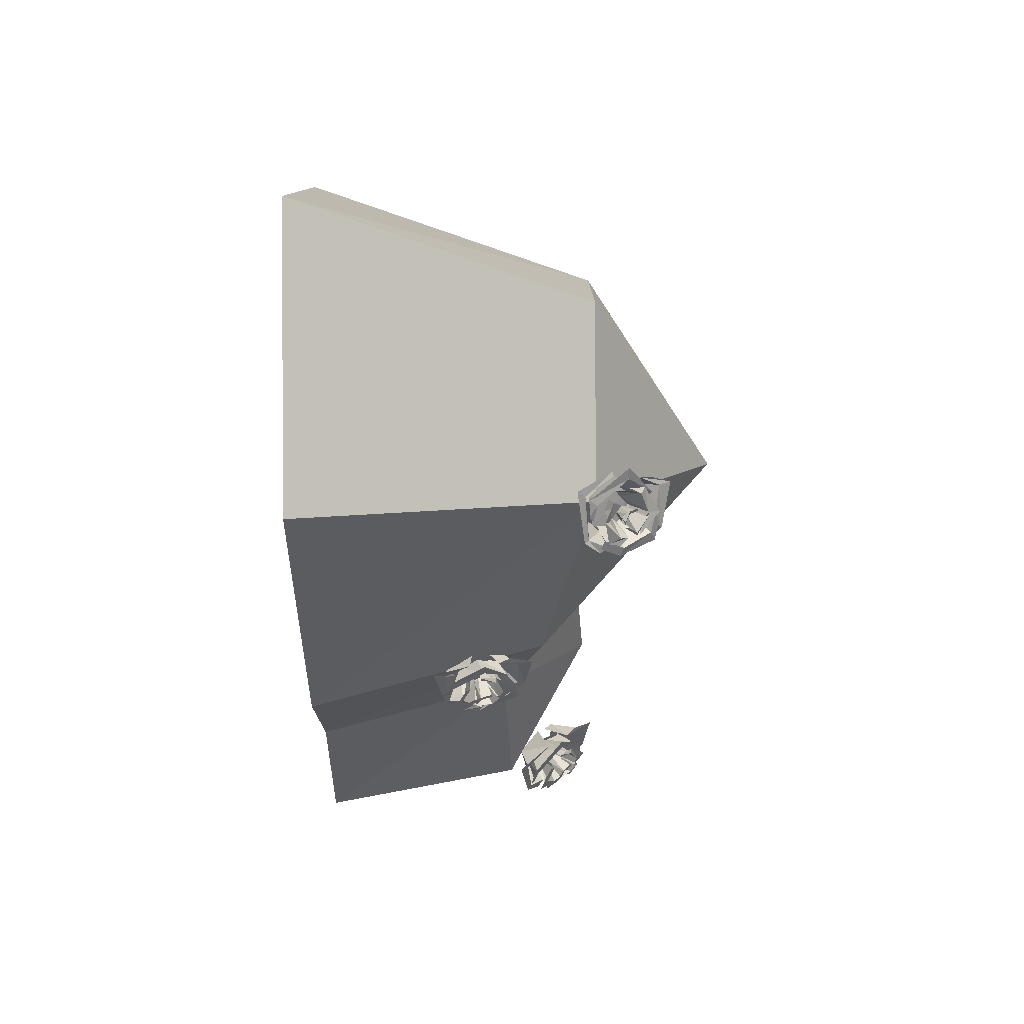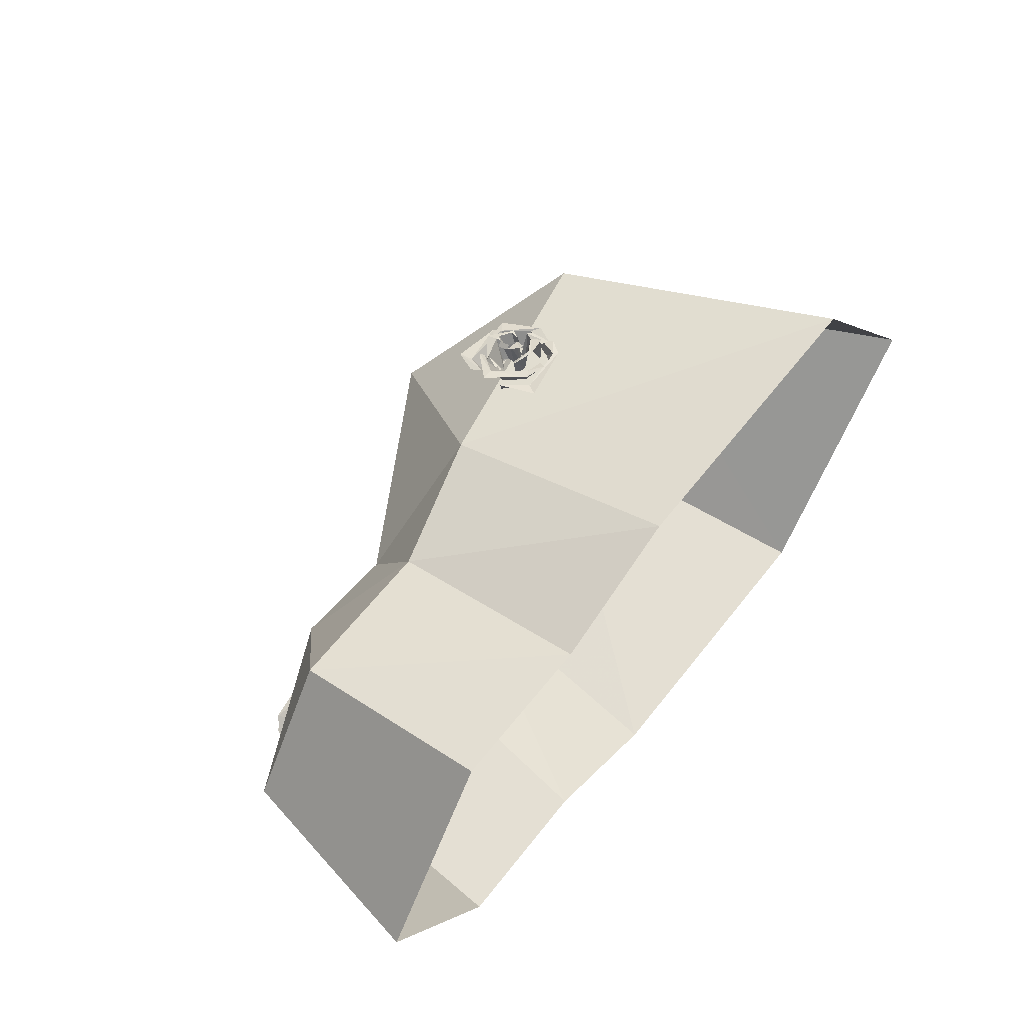
<metadata>
{"format":"obj","ext":"obj","renderer":"f3d","projection":"perspective","resolution":1024,"background":"white","views":[{"elev":-39.2,"azim":-89.7,"up":"+Z"},{"elev":57.1,"azim":127.3,"up":"+Z"}]}
</metadata>
<code>
v -0.6641 -0.7188 0.02344
v -0.1719 -0.9766 0.02344
v -0.4141 -0.7188 0.3438
v -0.9375 -0.125 0.03125
v -0.5547 -0.125 -0.4375
v -0.4141 -0.7188 -0.2812
v 0.08594 -0.6172 0.3359
v -0.5547 -0.125 0.4922
v 0.07812 -0.6172 -0.2812
v 0.07812 -0.125 -0.4375
v 0.3594 -0.125 -0.3203
v 0.3359 -0.5312 -0.2109
v 0.2891 -0.7031 0.03125
v 0.3516 -0.5469 0.2812
v 0.07812 -0.125 0.4766
v 0.4922 -0.7188 0.01562
v 0.6641 -0.5469 0.2734
v 0.3672 -0.125 0.375
v 0.8438 -0.5469 0.01562
v 0.6797 -0.125 0.375
v 0.6641 -0.5469 -0.2344
v 0.6719 -0.125 -0.3203
v 0.9297 -0.125 0.01562
v 0.5859 -0.7031 -0.2656
v 0.5781 -0.7031 -0.2656
v 0.5781 -0.6953 -0.2734
v 0.5859 -0.6562 -0.2422
v 0.5859 -0.6484 -0.2422
v 0.6094 -0.6875 -0.2734
v 0.6172 -0.6875 -0.2734
v 0.6016 -0.6641 -0.2891
v 0.6016 -0.6719 -0.2891
v 0.6016 -0.6406 -0.2422
v 0.5938 -0.6328 -0.25
v 0.5859 -0.6328 -0.2578
v 0.5859 -0.6641 -0.3047
v 0.5938 -0.6641 -0.2969
v 0.5781 -0.6406 -0.25
v 0.5703 -0.6719 -0.2969
v 0.5625 -0.6719 -0.2969
v 0.5781 -0.6562 -0.3125
v 0.5859 -0.6562 -0.3125
v 0.5781 -0.6484 -0.2422
v 0.5703 -0.6875 -0.2812
v 0.5625 -0.6875 -0.2812
v 0.5547 -0.6094 -0.3125
v 0.5391 -0.6016 -0.3203
v 0.5781 -0.5938 -0.3281
v 0.5859 -0.6016 -0.3125
v 0.5859 -0.5859 -0.2578
v 0.5625 -0.5938 -0.25
v 0.5156 -0.6641 -0.2656
v 0.4922 -0.6641 -0.2656
v 0.5469 -0.7031 -0.2266
v 0.5547 -0.6953 -0.2266
v 0.5391 -0.6172 -0.2266
v 0.5625 -0.6562 -0.1953
v 0.6016 -0.6484 -0.1953
v 0.625 -0.7031 -0.2188
v 0.5859 -0.7109 -0.2188
v 0.5781 -0.6562 -0.1953
v 0.6172 -0.6172 -0.2188
v 0.6562 -0.6562 -0.2578
v 0.6719 -0.6484 -0.2656
v 0.6484 -0.7109 -0.2109
v 0.6094 -0.7109 -0.2031
v 0.6172 -0.5938 -0.2422
v 0.6328 -0.625 -0.2891
v 0.6484 -0.6172 -0.2969
v 0.5391 -0.6875 -0.2656
v 0.5312 -0.6875 -0.2578
v 0.5234 -0.6641 -0.2812
v 0.5312 -0.6641 -0.2812
v 0.5547 -0.6328 -0.2344
v 0.5625 -0.6406 -0.2266
v 0.5859 -0.7031 -0.25
v 0.5859 -0.7188 -0.2344
v 0.625 -0.6875 -0.2578
v 0.6172 -0.6875 -0.2578
v 0.5781 -0.6562 -0.2188
v 0.6094 -0.6328 -0.2266
v 0.6094 -0.625 -0.2344
v 0.625 -0.6484 -0.2891
v 0.6328 -0.6641 -0.2734
v 0.5859 -0.6094 -0.25
v 0.5859 -0.6328 -0.3125
v 0.5859 -0.625 -0.3125
v 0.6328 -0.6328 -0.3047
v 0.6406 -0.6562 -0.2812
v 0.5625 -0.6172 -0.25
v 0.5547 -0.6484 -0.2969
v 0.5469 -0.6406 -0.3047
v 0.6328 -0.5938 -0.2969
v 0.6406 -0.5859 -0.3047
v 0.6641 -0.6094 -0.2812
v 0.6562 -0.625 -0.2656
v 0.6328 -0.6016 -0.2188
v 0.6172 -0.5781 -0.2422
v 0.5391 -0.5859 -0.3047
v 0.5234 -0.5703 -0.3203
v 0.5 -0.6328 -0.2734
v 0.5078 -0.6328 -0.2656
v 0.5547 -0.5703 -0.25
v 0.5156 -0.6094 -0.2188
v 0.5469 -0.6406 -0.1797
v 0.5391 -0.7109 -0.1953
v 0.5234 -0.6797 -0.2266
v 0.5312 -0.625 -0.2031
v 0.6094 -0.6406 -0.1719
v 0.6172 -0.7031 -0.1953
v 0.6328 -0.7188 -0.1797
v 0.5391 -0.7344 -0.1797
v 0.5156 -0.6953 -0.2109
v 0.6328 -0.625 -0.1953
v 0.6562 -0.6719 -0.2188
v 0.6641 -0.6875 -0.2109
v 0.5469 -0.6562 -0.2031
v 0.5234 -0.625 -0.2344
v 0.5547 -0.5859 -0.2656
v 0.6172 -0.5938 -0.2578
v 0.6484 -0.625 -0.2266
v 0.6094 -0.6562 -0.1953
v -0.4375 -0.8203 -0.3359
v -0.4453 -0.8203 -0.3359
v -0.4453 -0.8125 -0.3438
v -0.4219 -0.7734 -0.3047
v -0.4219 -0.7734 -0.3125
v -0.4219 -0.7969 -0.3672
v -0.4141 -0.7969 -0.3672
v -0.4375 -0.7734 -0.3672
v -0.4375 -0.7812 -0.3672
v -0.4062 -0.7656 -0.3203
v -0.4219 -0.7578 -0.3203
v -0.4297 -0.7578 -0.3203
v -0.4531 -0.7734 -0.3672
v -0.4453 -0.7734 -0.3672
v -0.4297 -0.7656 -0.3047
v -0.4609 -0.7812 -0.3516
v -0.4688 -0.7812 -0.3516
v -0.4609 -0.7656 -0.3594
v -0.4531 -0.7656 -0.3672
v -0.4297 -0.7734 -0.3047
v -0.4609 -0.7969 -0.3438
v -0.4688 -0.7969 -0.3438
v -0.4766 -0.7188 -0.3438
v -0.4922 -0.7031 -0.3438
v -0.4609 -0.7031 -0.3594
v -0.4453 -0.7109 -0.3594
v -0.4219 -0.7031 -0.3047
v -0.4375 -0.7109 -0.2969
v -0.4922 -0.7812 -0.2891
v -0.5156 -0.7812 -0.2812
v -0.4531 -0.8281 -0.2891
v -0.4453 -0.8203 -0.2891
v -0.4531 -0.75 -0.2656
v -0.4141 -0.7891 -0.2656
v -0.3828 -0.7812 -0.2812
v -0.375 -0.8281 -0.3281
v -0.4062 -0.8359 -0.3047
v -0.3984 -0.7891 -0.2734
v -0.375 -0.75 -0.3125
v -0.375 -0.7734 -0.3672
v -0.3594 -0.7656 -0.375
v -0.3516 -0.8359 -0.3281
v -0.3906 -0.8438 -0.3125
v -0.3906 -0.7188 -0.3203
v -0.4062 -0.7344 -0.375
v -0.3906 -0.7266 -0.3828
v -0.4766 -0.8047 -0.3125
v -0.4766 -0.8125 -0.2969
v -0.4922 -0.7812 -0.3125
v -0.4844 -0.7812 -0.3125
v -0.4453 -0.7578 -0.2812
v -0.4297 -0.7656 -0.2812
v -0.4297 -0.8203 -0.3203
v -0.4219 -0.8438 -0.3125
v -0.3984 -0.8047 -0.3516
v -0.4062 -0.8047 -0.3438
v -0.4062 -0.7812 -0.2812
v -0.3906 -0.7656 -0.3125
v -0.3984 -0.75 -0.3125
v -0.4141 -0.7656 -0.375
v -0.3984 -0.7812 -0.3594
v -0.3906 -0.7578 -0.3125
v -0.4219 -0.7344 -0.3125
v -0.4453 -0.7422 -0.3594
v -0.4531 -0.7344 -0.3672
v -0.4062 -0.7422 -0.3828
v -0.3906 -0.7656 -0.375
v -0.4375 -0.7422 -0.2969
v -0.4688 -0.7656 -0.3359
v -0.4844 -0.75 -0.3438
v -0.3984 -0.7031 -0.3672
v -0.3984 -0.6953 -0.375
v -0.3672 -0.7266 -0.375
v -0.375 -0.7422 -0.3672
v -0.3594 -0.7266 -0.3125
v -0.3906 -0.7031 -0.3125
v -0.4844 -0.6953 -0.3281
v -0.5 -0.6797 -0.3281
v -0.5078 -0.75 -0.2812
v -0.5 -0.75 -0.2891
v -0.4453 -0.6953 -0.2812
v -0.4609 -0.7422 -0.25
v -0.4219 -0.7812 -0.2422
v -0.4375 -0.8438 -0.2578
v -0.4688 -0.8047 -0.2656
v -0.4375 -0.7578 -0.2422
v -0.3672 -0.7812 -0.2734
v -0.375 -0.8359 -0.3047
v -0.3516 -0.8516 -0.2969
v -0.4297 -0.8672 -0.2422
v -0.4609 -0.8281 -0.2578
v -0.3516 -0.7578 -0.2891
v -0.3438 -0.8047 -0.3359
v -0.3359 -0.8125 -0.3281
v -0.4297 -0.7891 -0.2578
v -0.4688 -0.75 -0.2578
v -0.4531 -0.7031 -0.3047
v -0.3984 -0.7109 -0.3281
v -0.3594 -0.75 -0.3203
v -0.375 -0.7891 -0.2812
v 0.1172 -0.5234 -0.3906
v 0.1094 -0.5234 -0.3906
v 0.1094 -0.5156 -0.3906
v 0.1172 -0.4922 -0.3516
v 0.1172 -0.4922 -0.3438
v 0.1406 -0.5078 -0.3906
v 0.1484 -0.5078 -0.3906
v 0.1328 -0.4844 -0.3906
v 0.1328 -0.4844 -0.3984
v 0.1328 -0.4844 -0.3438
v 0.125 -0.4688 -0.3438
v 0.1172 -0.4688 -0.3516
v 0.1172 -0.4766 -0.4062
v 0.125 -0.4766 -0.3984
v 0.1094 -0.4766 -0.3438
v 0.1016 -0.4844 -0.4062
v 0.09375 -0.4844 -0.4062
v 0.1094 -0.4609 -0.4062
v 0.1172 -0.4609 -0.4062
v 0.1094 -0.4922 -0.3438
v 0.1016 -0.5078 -0.3984
v 0.09375 -0.5078 -0.3984
v 0.08594 -0.4219 -0.3906
v 0.07031 -0.4141 -0.3906
v 0.1094 -0.3984 -0.3906
v 0.1172 -0.4141 -0.3828
v 0.1172 -0.4297 -0.3281
v 0.09375 -0.4375 -0.3281
v 0.04688 -0.4922 -0.375
v 0.02344 -0.4922 -0.375
v 0.07812 -0.5469 -0.3594
v 0.08594 -0.5391 -0.3516
v 0.07031 -0.4688 -0.3125
v 0.09375 -0.5156 -0.3047
v 0.1328 -0.5078 -0.3047
v 0.1562 -0.5469 -0.3516
v 0.1172 -0.5547 -0.3516
v 0.1094 -0.5156 -0.3047
v 0.1484 -0.4688 -0.3047
v 0.1875 -0.4922 -0.3594
v 0.2031 -0.4766 -0.3672
v 0.1797 -0.5625 -0.3438
v 0.1406 -0.5625 -0.3359
v 0.1484 -0.4375 -0.3203
v 0.1641 -0.4453 -0.375
v 0.1797 -0.4375 -0.375
v 0.07031 -0.5156 -0.3828
v 0.0625 -0.5156 -0.375
v 0.05469 -0.4844 -0.3828
v 0.0625 -0.4844 -0.3828
v 0.08594 -0.4766 -0.3281
v 0.09375 -0.4922 -0.3281
v 0.1172 -0.5312 -0.375
v 0.1172 -0.5547 -0.3672
v 0.1562 -0.5156 -0.375
v 0.1484 -0.5156 -0.375
v 0.1094 -0.5078 -0.3281
v 0.1406 -0.4844 -0.3203
v 0.1406 -0.4688 -0.3281
v 0.1562 -0.4688 -0.3828
v 0.1641 -0.4844 -0.3828
v 0.1172 -0.4531 -0.3359
v 0.1172 -0.4453 -0.3984
v 0.1172 -0.4375 -0.3984
v 0.1641 -0.4453 -0.3906
v 0.1719 -0.4766 -0.3828
v 0.09375 -0.4609 -0.3359
v 0.08594 -0.4609 -0.3906
v 0.07812 -0.4531 -0.3984
v 0.1641 -0.4141 -0.3672
v 0.1719 -0.4062 -0.3672
v 0.1953 -0.4375 -0.3594
v 0.1875 -0.4609 -0.3516
v 0.1641 -0.4609 -0.3047
v 0.1484 -0.4297 -0.3125
v 0.07031 -0.4062 -0.3672
v 0.05469 -0.3828 -0.375
v 0.03125 -0.4609 -0.3672
v 0.03906 -0.4609 -0.3594
v 0.08594 -0.4141 -0.3125
v 0.04688 -0.4688 -0.3047
v 0.07812 -0.5156 -0.2891
v 0.07031 -0.5625 -0.3359
v 0.05469 -0.5234 -0.3438
v 0.0625 -0.4844 -0.2969
v 0.1406 -0.5156 -0.2812
v 0.1484 -0.5625 -0.3281
v 0.1641 -0.5781 -0.3203
v 0.07031 -0.5938 -0.3281
v 0.04688 -0.5469 -0.3359
v 0.1641 -0.4922 -0.2891
v 0.1875 -0.5234 -0.3359
v 0.1953 -0.5391 -0.3359
v 0.07812 -0.5156 -0.3125
v 0.05469 -0.4688 -0.3281
v 0.08594 -0.4219 -0.3359
v 0.1484 -0.4297 -0.3281
v 0.1797 -0.4766 -0.3203
v 0.1406 -0.5156 -0.3047
v -0.1484 -0.6953 0.4062
v -0.1406 -0.6953 0.4062
v -0.1406 -0.6875 0.4062
v -0.1484 -0.6641 0.3672
v -0.1484 -0.6641 0.3594
v -0.1719 -0.6797 0.4062
v -0.1797 -0.6797 0.4062
v -0.1641 -0.6562 0.4062
v -0.1641 -0.6562 0.4141
v -0.1641 -0.6562 0.3594
v -0.1562 -0.6406 0.3594
v -0.1484 -0.6406 0.3672
v -0.1484 -0.6484 0.4219
v -0.1562 -0.6484 0.4141
v -0.1406 -0.6484 0.3594
v -0.1328 -0.6562 0.4219
v -0.125 -0.6562 0.4141
v -0.1406 -0.6328 0.4219
v -0.1484 -0.6328 0.4219
v -0.1406 -0.6641 0.3594
v -0.1328 -0.6797 0.4141
v -0.125 -0.6797 0.4062
v -0.1172 -0.5938 0.3984
v -0.1016 -0.5859 0.3984
v -0.1406 -0.5703 0.4062
v -0.1484 -0.5859 0.3984
v -0.1484 -0.6016 0.3438
v -0.125 -0.6094 0.3359
v -0.07812 -0.6641 0.3828
v -0.05469 -0.6641 0.3828
v -0.1094 -0.7188 0.3672
v -0.1172 -0.7109 0.3594
v -0.1094 -0.6406 0.3203
v -0.1328 -0.6875 0.3203
v -0.1719 -0.6797 0.3203
v -0.1875 -0.7188 0.3672
v -0.1484 -0.7266 0.3672
v -0.1484 -0.6875 0.3203
v -0.1875 -0.6406 0.3203
v -0.2188 -0.6641 0.375
v -0.2344 -0.6484 0.3828
v -0.2109 -0.7344 0.3594
v -0.1719 -0.7344 0.3516
v -0.1797 -0.6094 0.3359
v -0.1953 -0.6172 0.3906
v -0.2109 -0.6094 0.3906
v -0.1016 -0.6875 0.3906
v -0.09375 -0.6875 0.3828
v -0.08594 -0.6562 0.3906
v -0.09375 -0.6562 0.3906
v -0.1172 -0.6484 0.3359
v -0.125 -0.6641 0.3359
v -0.1484 -0.7031 0.3906
v -0.1484 -0.7266 0.3828
v -0.1875 -0.6875 0.3906
v -0.1797 -0.6875 0.3906
v -0.1406 -0.6797 0.3438
v -0.1719 -0.6562 0.3359
v -0.1719 -0.6406 0.3438
v -0.1875 -0.6406 0.3984
v -0.1953 -0.6562 0.3984
v -0.1484 -0.625 0.3516
v -0.1484 -0.6172 0.4141
v -0.1484 -0.6094 0.4141
v -0.1953 -0.6172 0.4062
v -0.2031 -0.6484 0.3984
v -0.125 -0.6328 0.3438
v -0.1172 -0.6328 0.3984
v -0.1094 -0.625 0.4062
v -0.1953 -0.5859 0.3828
v -0.2031 -0.5781 0.3828
v -0.2266 -0.6094 0.375
v -0.2188 -0.6328 0.3672
v -0.2031 -0.6328 0.3203
v -0.1797 -0.6016 0.3281
v -0.1016 -0.5781 0.375
v -0.08594 -0.5547 0.3828
v -0.0625 -0.6328 0.375
v -0.07031 -0.6328 0.3672
v -0.125 -0.5859 0.3203
v -0.08594 -0.6406 0.3125
v -0.1172 -0.6875 0.2969
v -0.1016 -0.7344 0.3438
v -0.08594 -0.6953 0.3516
v -0.1016 -0.6562 0.3047
v -0.1797 -0.6875 0.2969
v -0.1797 -0.7344 0.3438
v -0.1953 -0.75 0.3359
v -0.1016 -0.7656 0.3359
v -0.07812 -0.7188 0.3438
v -0.2031 -0.6641 0.3047
v -0.2188 -0.6953 0.3516
v -0.2266 -0.7109 0.3516
v -0.1172 -0.6875 0.3203
v -0.08594 -0.6406 0.3359
v -0.1172 -0.5938 0.3438
v -0.1797 -0.6016 0.3438
v -0.2109 -0.6484 0.3359
v -0.1797 -0.6875 0.3203
f 1 2 3
f 1 3 4
f 1 4 5
f 1 5 6
f 1 6 2
f 1 2 3
f 3 2 7
f 3 7 8
f 3 8 4
f 9 2 6
f 9 6 10
f 9 10 11
f 9 11 12
f 9 12 13
f 9 13 2
f 9 2 6
f 6 2 1
f 7 2 13
f 7 13 14
f 7 14 15
f 7 15 8
f 7 3 2
f 7 2 13
f 7 13 14
f 14 13 16
f 14 16 17
f 14 17 18
f 14 18 15
f 9 13 2
f 13 9 12
f 13 12 16
f 13 16 14
f 14 16 17
f 17 16 19
f 17 19 20
f 17 20 18
f 6 5 10
f 21 19 16
f 21 16 12
f 21 12 22
f 21 22 23
f 21 23 19
f 21 19 16
f 21 16 12
f 12 16 13
f 17 16 19
f 19 23 20
f 12 11 22
f 24 24 25
f 24 25 26
f 24 26 27
f 24 27 28
f 24 28 29
f 24 29 30
f 30 29 31
f 31 29 32
f 32 29 33
f 32 33 34
f 29 24 24
f 35 36 37
f 35 37 34
f 35 38 39
f 35 39 36
f 36 39 40
f 36 40 41
f 36 41 37
f 37 41 42
f 38 43 44
f 38 44 39
f 39 44 45
f 39 45 40
f 28 33 29
f 46 47 48
f 46 48 49
f 46 49 50
f 46 50 51
f 46 51 52
f 46 52 47
f 47 52 53
f 53 52 54
f 54 52 55
f 55 52 56
f 55 56 57
f 58 59 60
f 58 60 61
f 58 62 63
f 58 63 59
f 59 63 64
f 59 64 65
f 59 65 60
f 60 65 66
f 62 67 68
f 62 68 63
f 63 68 69
f 63 69 64
f 51 56 52
f 70 71 72
f 70 72 73
f 70 73 74
f 70 74 75
f 70 75 76
f 70 76 71
f 71 76 77
f 77 76 78
f 78 76 79
f 79 76 80
f 79 80 81
f 82 83 84
f 82 84 81
f 82 85 86
f 82 86 83
f 83 86 87
f 83 87 88
f 83 88 84
f 84 88 89
f 85 90 91
f 85 91 86
f 86 91 92
f 86 92 87
f 75 80 76
f 93 94 95
f 93 95 96
f 93 96 97
f 93 97 98
f 93 98 99
f 93 99 94
f 94 99 100
f 100 99 101
f 101 99 102
f 102 99 103
f 102 103 104
f 105 106 107
f 105 107 108
f 105 109 110
f 105 110 106
f 106 110 111
f 106 111 112
f 106 112 107
f 107 112 113
f 109 114 115
f 109 115 110
f 110 115 116
f 110 116 111
f 98 103 99
f 117 118 119
f 117 119 119
f 117 119 120
f 117 120 121
f 117 121 122
f 123 123 124
f 123 124 125
f 123 125 126
f 123 126 127
f 123 127 128
f 123 128 129
f 129 128 130
f 130 128 131
f 131 128 132
f 131 132 133
f 128 123 123
f 134 135 136
f 134 136 133
f 134 137 138
f 134 138 135
f 135 138 139
f 135 139 140
f 135 140 136
f 136 140 141
f 137 142 143
f 137 143 138
f 138 143 144
f 138 144 139
f 127 132 128
f 145 146 147
f 145 147 148
f 145 148 149
f 145 149 150
f 145 150 151
f 145 151 146
f 146 151 152
f 152 151 153
f 153 151 154
f 154 151 155
f 154 155 156
f 157 158 159
f 157 159 160
f 157 161 162
f 157 162 158
f 158 162 163
f 158 163 164
f 158 164 159
f 159 164 165
f 161 166 167
f 161 167 162
f 162 167 168
f 162 168 163
f 150 155 151
f 169 170 171
f 169 171 172
f 169 172 173
f 169 173 174
f 169 174 175
f 169 175 170
f 170 175 176
f 176 175 177
f 177 175 178
f 178 175 179
f 178 179 180
f 181 182 183
f 181 183 184
f 181 185 186
f 181 186 182
f 182 186 187
f 182 187 188
f 182 188 183
f 183 188 189
f 185 190 191
f 185 191 186
f 186 191 192
f 186 192 187
f 174 179 175
f 193 194 195
f 193 195 196
f 193 196 197
f 193 197 198
f 193 198 199
f 193 199 194
f 194 199 200
f 200 199 201
f 201 199 202
f 202 199 203
f 202 203 204
f 205 206 207
f 205 207 208
f 205 209 210
f 205 210 206
f 206 210 211
f 206 211 212
f 206 212 207
f 207 212 213
f 209 214 215
f 209 215 210
f 210 215 216
f 210 216 211
f 198 203 199
f 217 218 219
f 217 219 219
f 217 219 220
f 217 220 221
f 217 221 222
f 223 223 224
f 223 224 225
f 223 225 226
f 223 226 227
f 223 227 228
f 223 228 229
f 229 228 230
f 230 228 231
f 231 228 232
f 231 232 233
f 228 223 223
f 234 235 236
f 234 236 233
f 234 237 238
f 234 238 235
f 235 238 239
f 235 239 240
f 235 240 236
f 236 240 241
f 237 242 243
f 237 243 238
f 238 243 244
f 238 244 239
f 227 232 228
f 245 246 247
f 245 247 248
f 245 248 249
f 245 249 250
f 245 250 251
f 245 251 246
f 246 251 252
f 252 251 253
f 253 251 254
f 254 251 255
f 254 255 256
f 257 258 259
f 257 259 260
f 257 261 262
f 257 262 258
f 258 262 263
f 258 263 264
f 258 264 259
f 259 264 265
f 261 266 267
f 261 267 262
f 262 267 268
f 262 268 263
f 250 255 251
f 269 270 271
f 269 271 272
f 269 272 273
f 269 273 274
f 269 274 275
f 269 275 270
f 270 275 276
f 276 275 277
f 277 275 278
f 278 275 279
f 278 279 280
f 281 282 283
f 281 283 280
f 281 284 285
f 281 285 282
f 282 285 286
f 282 286 287
f 282 287 283
f 283 287 288
f 284 289 290
f 284 290 285
f 285 290 291
f 285 291 286
f 274 279 275
f 292 293 294
f 292 294 295
f 292 295 296
f 292 296 297
f 292 297 298
f 292 298 293
f 293 298 299
f 299 298 300
f 300 298 301
f 301 298 302
f 301 302 303
f 304 305 306
f 304 306 307
f 304 308 309
f 304 309 305
f 305 309 310
f 305 310 311
f 305 311 306
f 306 311 312
f 308 313 314
f 308 314 309
f 309 314 315
f 309 315 310
f 297 302 298
f 316 317 318
f 316 318 318
f 316 318 319
f 316 319 320
f 316 320 321
f 322 322 323
f 322 323 324
f 322 324 325
f 322 325 326
f 322 326 327
f 322 327 328
f 328 327 329
f 329 327 330
f 330 327 331
f 330 331 332
f 327 322 322
f 333 334 335
f 333 335 332
f 333 336 337
f 333 337 334
f 334 337 338
f 334 338 339
f 334 339 335
f 335 339 340
f 336 341 342
f 336 342 337
f 337 342 343
f 337 343 338
f 326 331 327
f 344 345 346
f 344 346 347
f 344 347 348
f 344 348 349
f 344 349 350
f 344 350 345
f 345 350 351
f 351 350 352
f 352 350 353
f 353 350 354
f 353 354 355
f 356 357 358
f 356 358 359
f 356 360 361
f 356 361 357
f 357 361 362
f 357 362 363
f 357 363 358
f 358 363 364
f 360 365 366
f 360 366 361
f 361 366 367
f 361 367 362
f 349 354 350
f 368 369 370
f 368 370 371
f 368 371 372
f 368 372 373
f 368 373 374
f 368 374 369
f 369 374 375
f 375 374 376
f 376 374 377
f 377 374 378
f 377 378 379
f 380 381 382
f 380 382 379
f 380 383 384
f 380 384 381
f 381 384 385
f 381 385 386
f 381 386 382
f 382 386 387
f 383 388 389
f 383 389 384
f 384 389 390
f 384 390 385
f 373 378 374
f 391 392 393
f 391 393 394
f 391 394 395
f 391 395 396
f 391 396 397
f 391 397 392
f 392 397 398
f 398 397 399
f 399 397 400
f 400 397 401
f 400 401 402
f 403 404 405
f 403 405 406
f 403 407 408
f 403 408 404
f 404 408 409
f 404 409 410
f 404 410 405
f 405 410 411
f 407 412 413
f 407 413 408
f 408 413 414
f 408 414 409
f 396 401 397
f 415 416 417
f 415 417 417
f 415 417 418
f 415 418 419
f 415 419 420

</code>
